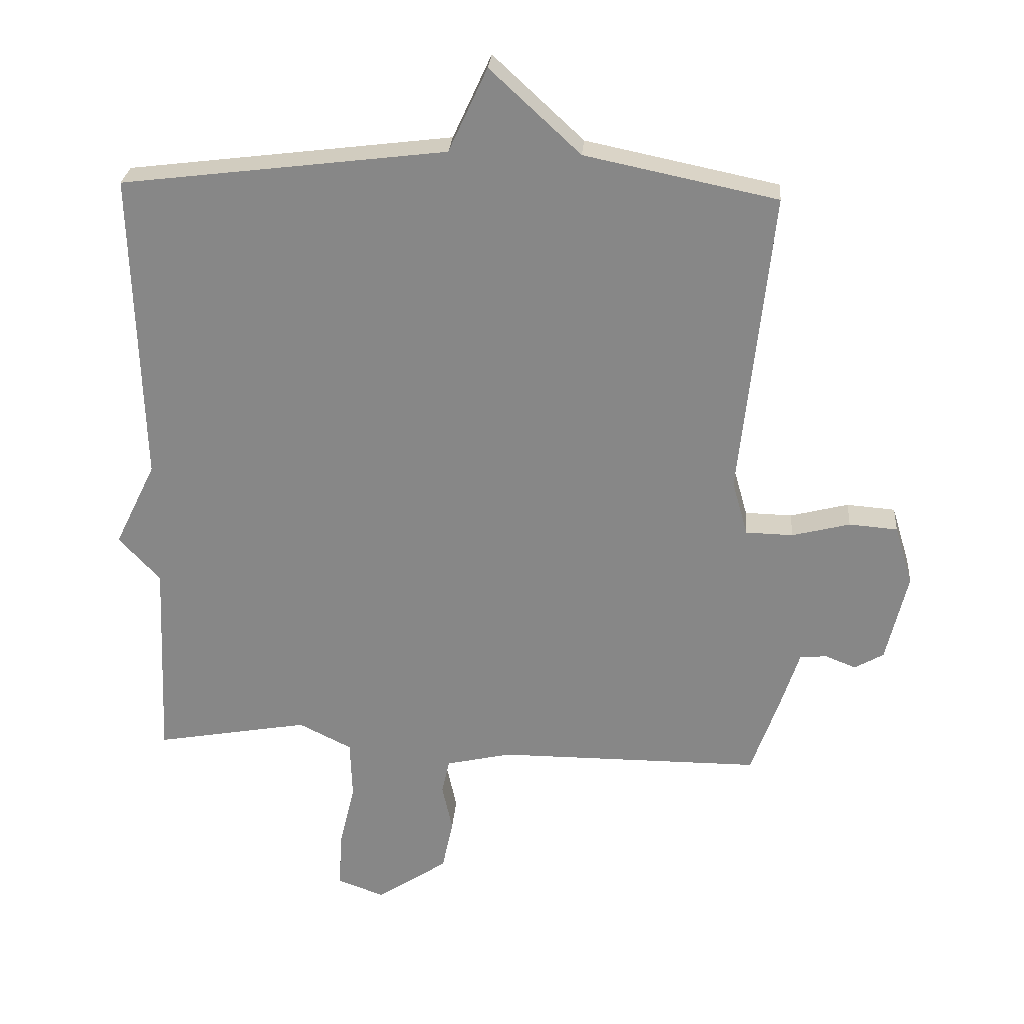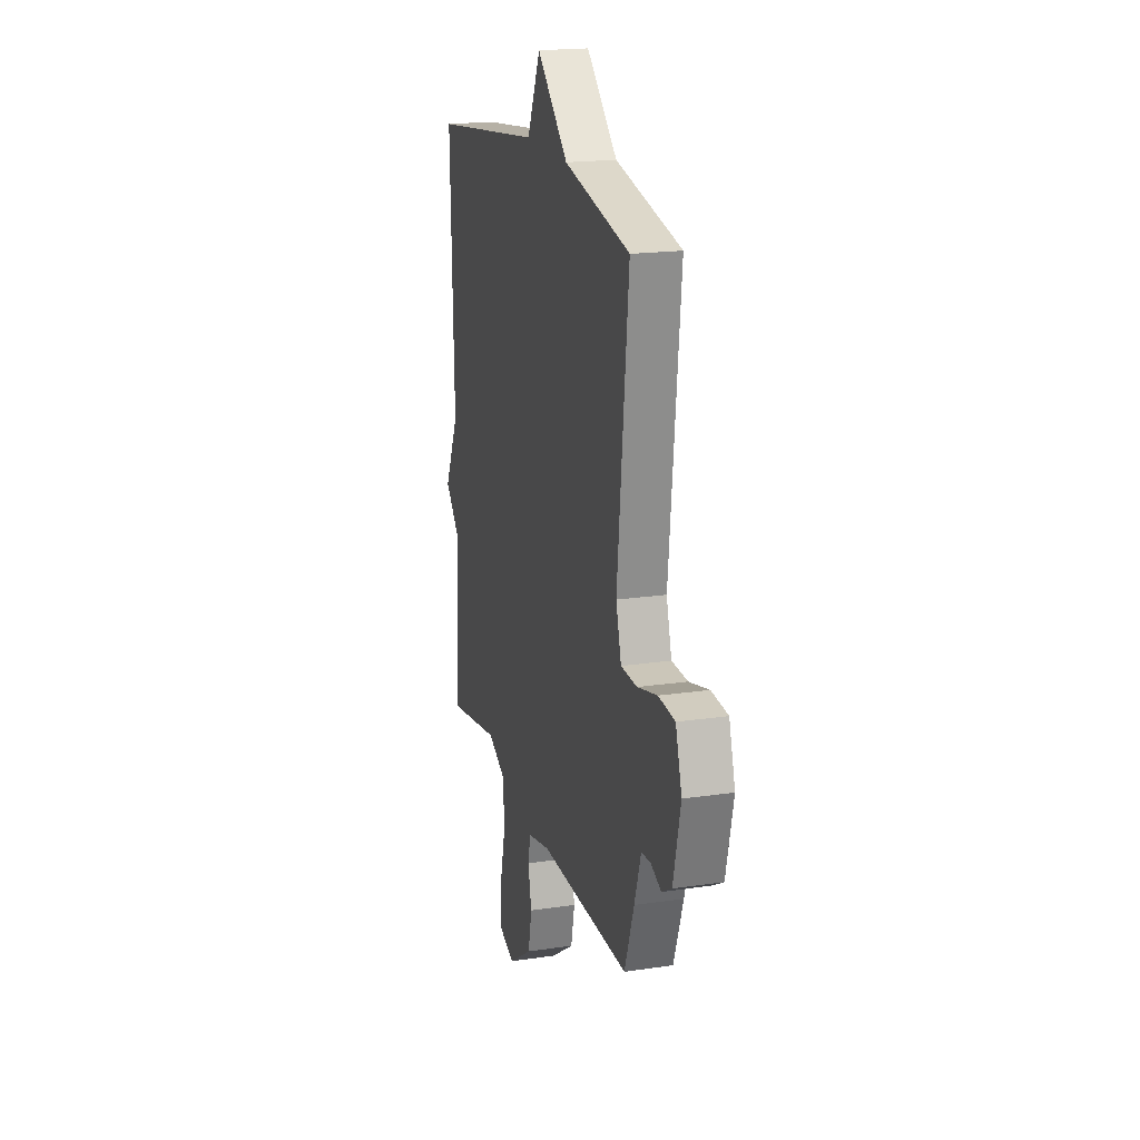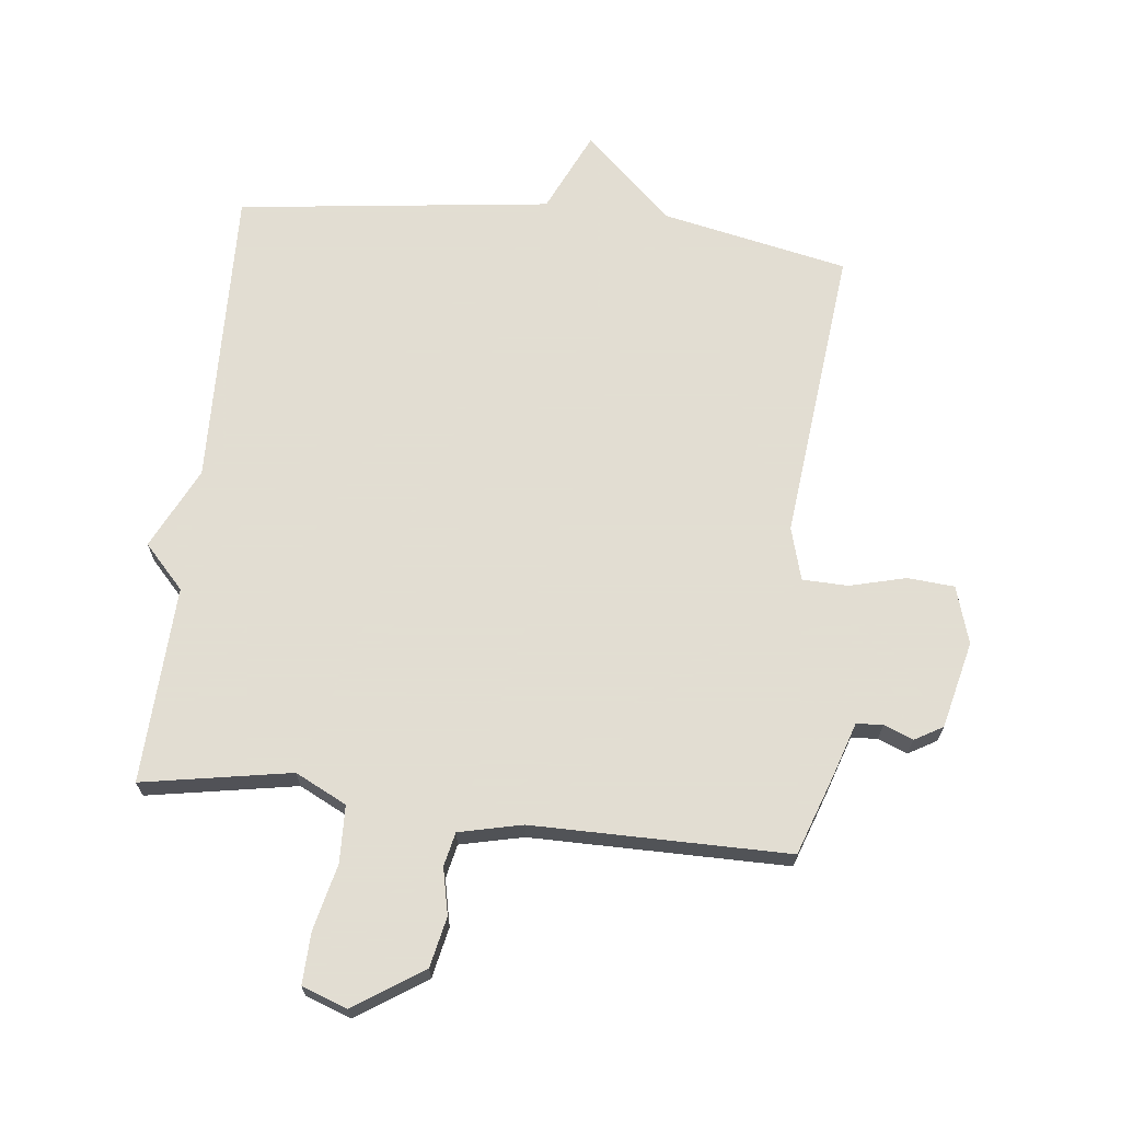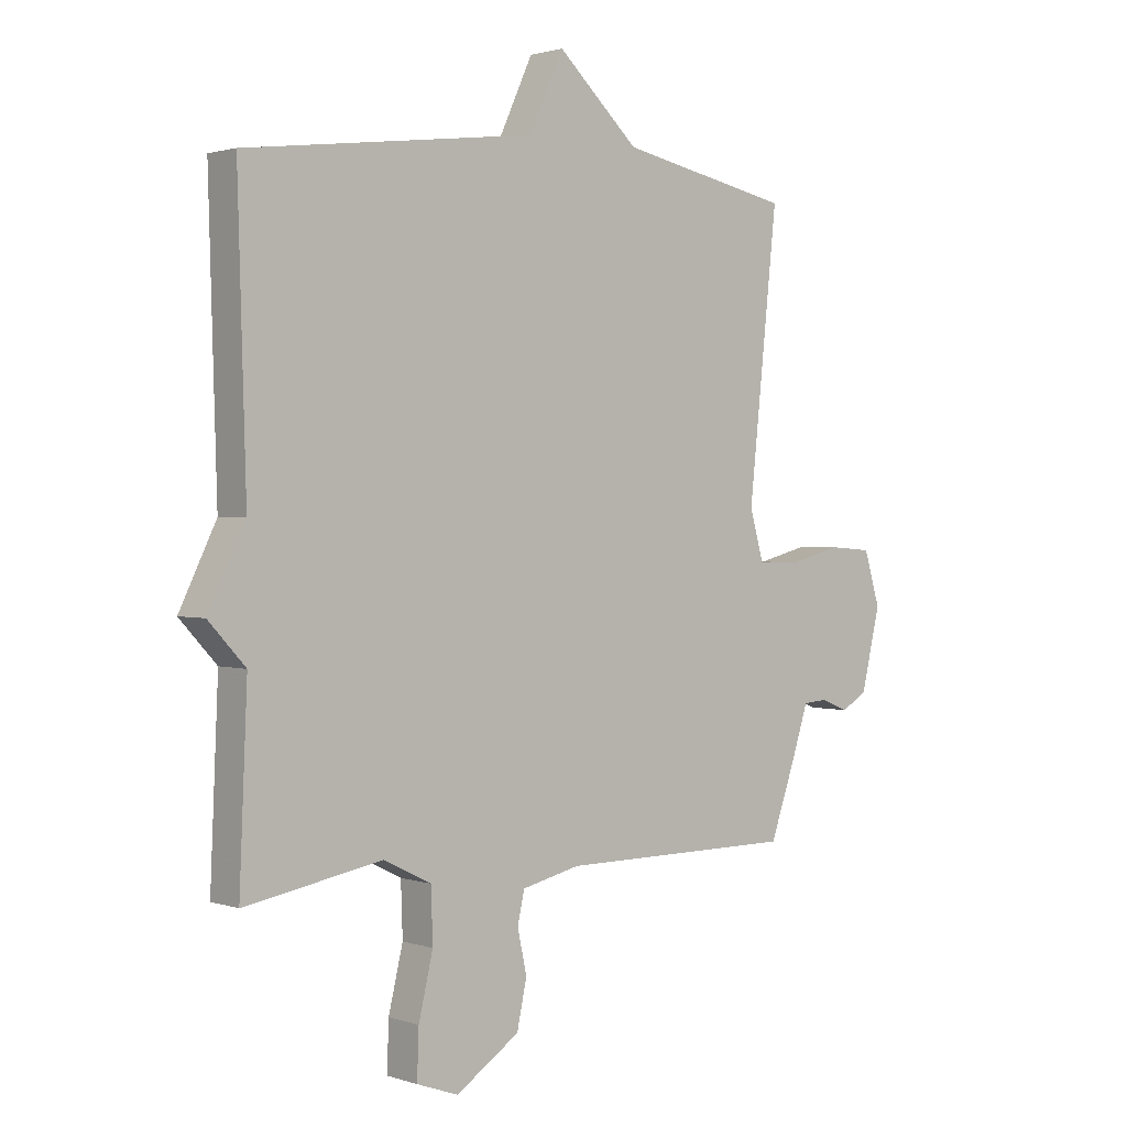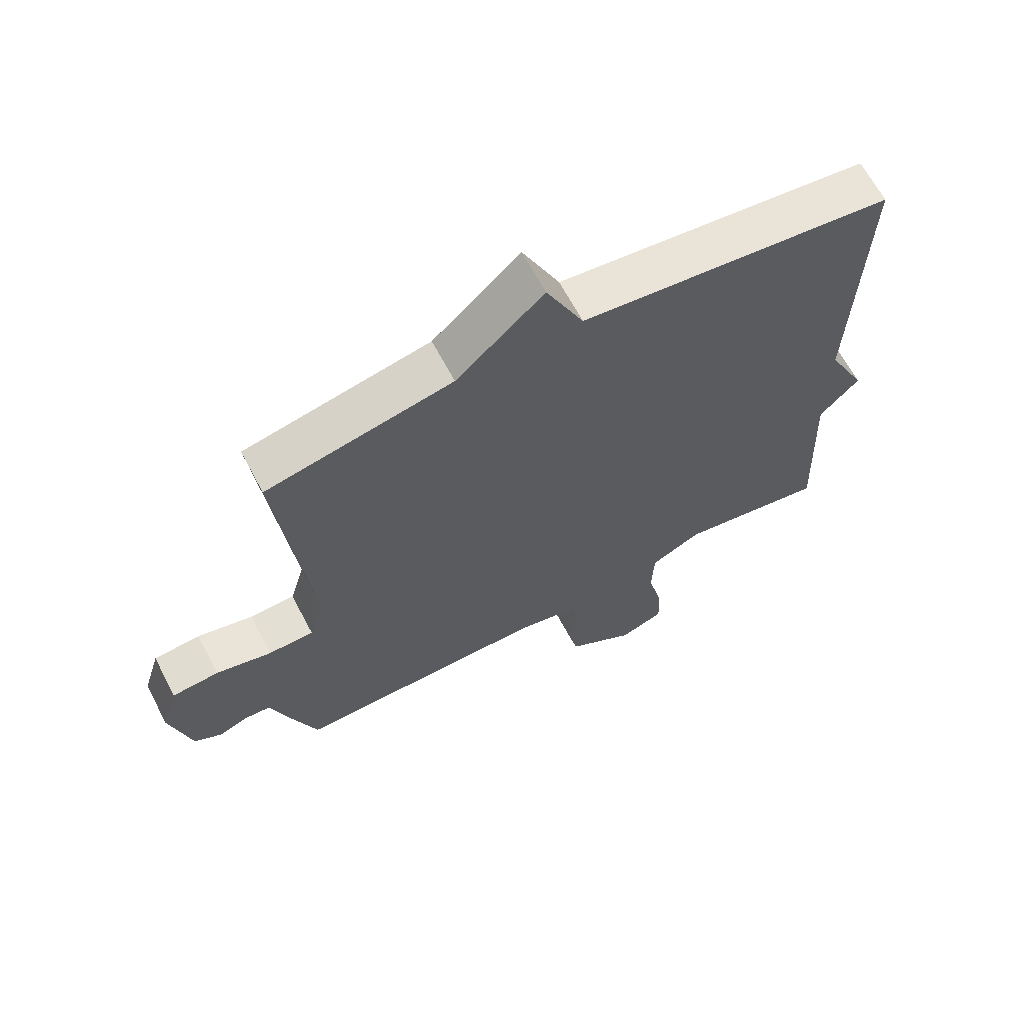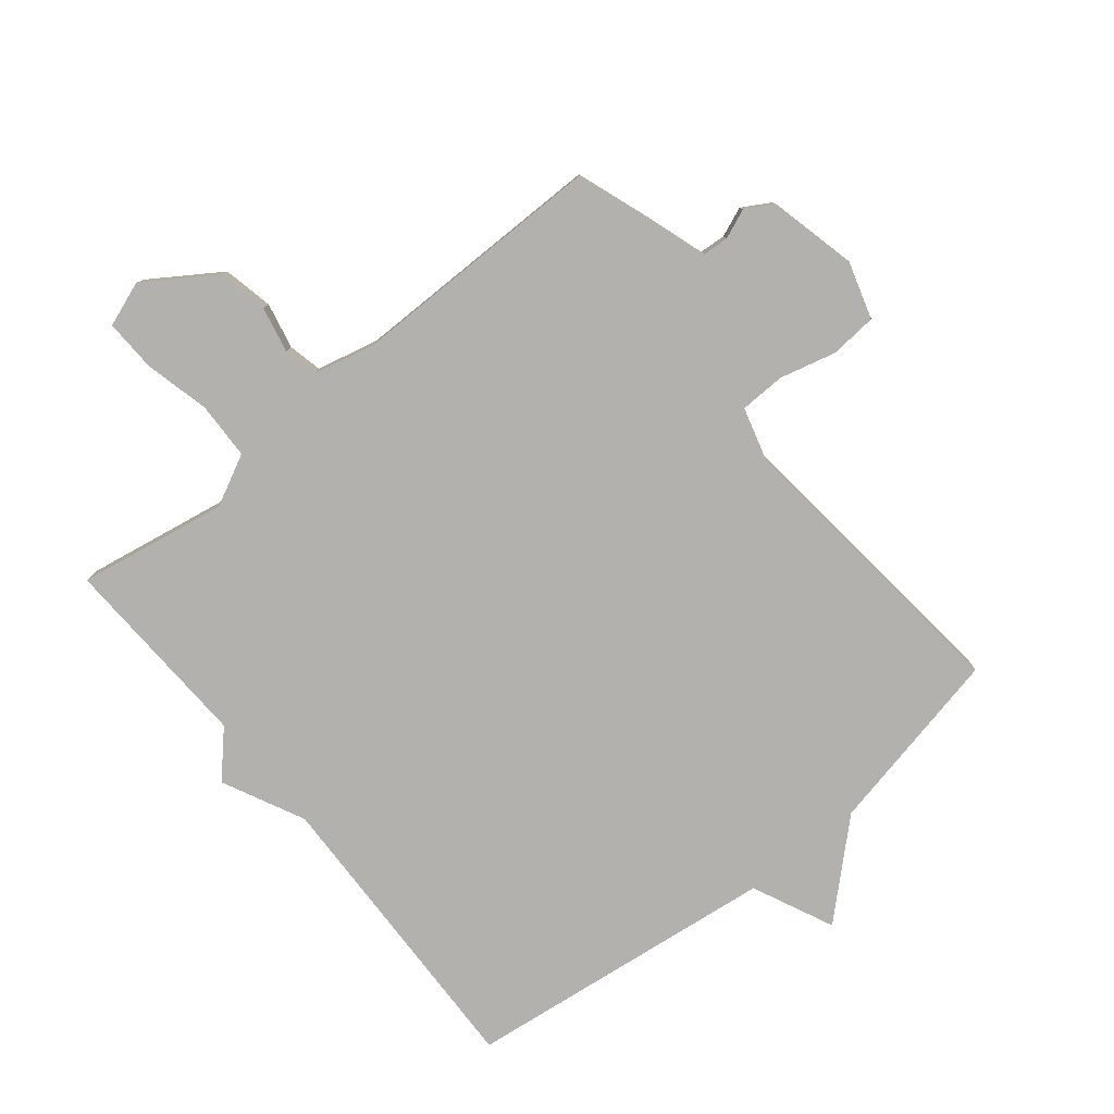
<metadata>
{"format":"obj","ext":"obj","renderer":"f3d","projection":"perspective","resolution":1024,"background":"white","views":[{"elev":26.9,"azim":-175.5,"up":"+Z"},{"elev":19.2,"azim":-105.5,"up":"+Z"},{"elev":68.1,"azim":-173.6,"up":"+Y"},{"elev":1.6,"azim":139.3,"up":"+Z"},{"elev":65.8,"azim":-27.9,"up":"+Z"},{"elev":-79.3,"azim":-140.9,"up":"+Y"}]}
</metadata>
<code>
v -0.5 0.07 0.5
v -0.202 0.07 0.562
v -0.062 0.07 0.692
v -0.002 0.07 0.562
v 0.5 0.07 0.5
v 0.486 0.07 0.016
v 0.55 0.07 -0.115
v 0.486 0.07 -0.184
v 0.5 0.07 -0.5
v 0.262 0.07 -0.458
v 0.18 0.07 -0.499
v 0.177 0.07 -0.59
v 0.202 0.07 -0.695
v 0.205 0.07 -0.778
v 0.133 0.07 -0.804
v 0.023 0.07 -0.731
v 0.006 0.07 -0.651
v 0.022 0.07 -0.577
v 0.01 0.07 -0.523
v -0.091 0.07 -0.5
v -0.5 0.07 -0.5
v -0.543 0.07 -0.378
v -0.573 0.07 -0.286
v -0.615 0.07 -0.283
v -0.662 0.07 -0.302
v -0.707 0.07 -0.276
v -0.74 0.07 -0.137
v -0.712 0.07 -0.045
v -0.637 0.07 -0.039
v -0.547 0.07 -0.062
v -0.474 0.07 -0.06
v -0.45 0.07 0.025
v -0.5 0 0.5
v -0.202 0 0.562
v -0.062 0 0.692
v -0.002 0 0.562
v 0.5 0 0.5
v 0.486 0 0.016
v 0.55 0 -0.115
v 0.486 0 -0.184
v 0.5 0 -0.5
v 0.262 0 -0.458
v 0.18 0 -0.499
v 0.177 0 -0.59
v 0.202 0 -0.695
v 0.205 0 -0.778
v 0.133 0 -0.804
v 0.023 0 -0.731
v 0.006 0 -0.651
v 0.022 0 -0.577
v 0.01 0 -0.523
v -0.091 0 -0.5
v -0.5 0 -0.5
v -0.543 0 -0.378
v -0.573 0 -0.286
v -0.615 0 -0.283
v -0.662 0 -0.302
v -0.707 0 -0.276
v -0.74 0 -0.137
v -0.712 0 -0.045
v -0.637 0 -0.039
v -0.547 0 -0.062
v -0.474 0 -0.06
v -0.45 0 0.025
f 28 29 30
f 27 28 30
f 26 27 30
f 25 26 30
f 24 25 30
f 23 24 30 31
f 22 23 31
f 21 22 31
f 20 21 31
f 19 20 31 32
f 16 17 18
f 15 16 18
f 14 15 18
f 13 14 18
f 12 13 18
f 11 12 18 19
f 32 1 2
f 19 32 2
f 11 19 2
f 10 11 2
f 6 7 8
f 4 5 6
f 4 6 8
f 10 2 3 4
f 4 8 9 10
f 62 61 60
f 62 60 59
f 62 59 58
f 62 58 57
f 62 57 56
f 63 62 56 55
f 63 55 54
f 63 54 53
f 63 53 52
f 64 63 52 51
f 50 49 48
f 50 48 47
f 50 47 46
f 50 46 45
f 50 45 44
f 51 50 44 43
f 34 33 64
f 34 64 51
f 34 51 43
f 34 43 42
f 40 39 38
f 38 37 36
f 40 38 36
f 36 35 34 42
f 42 41 40 36
f 1 33 34 2
f 2 34 35 3
f 3 35 36 4
f 4 36 37 5
f 5 37 38 6
f 6 38 39 7
f 7 39 40 8
f 8 40 41 9
f 9 41 42 10
f 10 42 43 11
f 11 43 44 12
f 12 44 45 13
f 13 45 46 14
f 14 46 47 15
f 15 47 48 16
f 16 48 49 17
f 17 49 50 18
f 18 50 51 19
f 19 51 52 20
f 20 52 53 21
f 21 53 54 22
f 22 54 55 23
f 23 55 56 24
f 24 56 57 25
f 25 57 58 26
f 26 58 59 27
f 27 59 60 28
f 28 60 61 29
f 29 61 62 30
f 30 62 63 31
f 31 63 64 32
f 32 64 33 1

</code>
